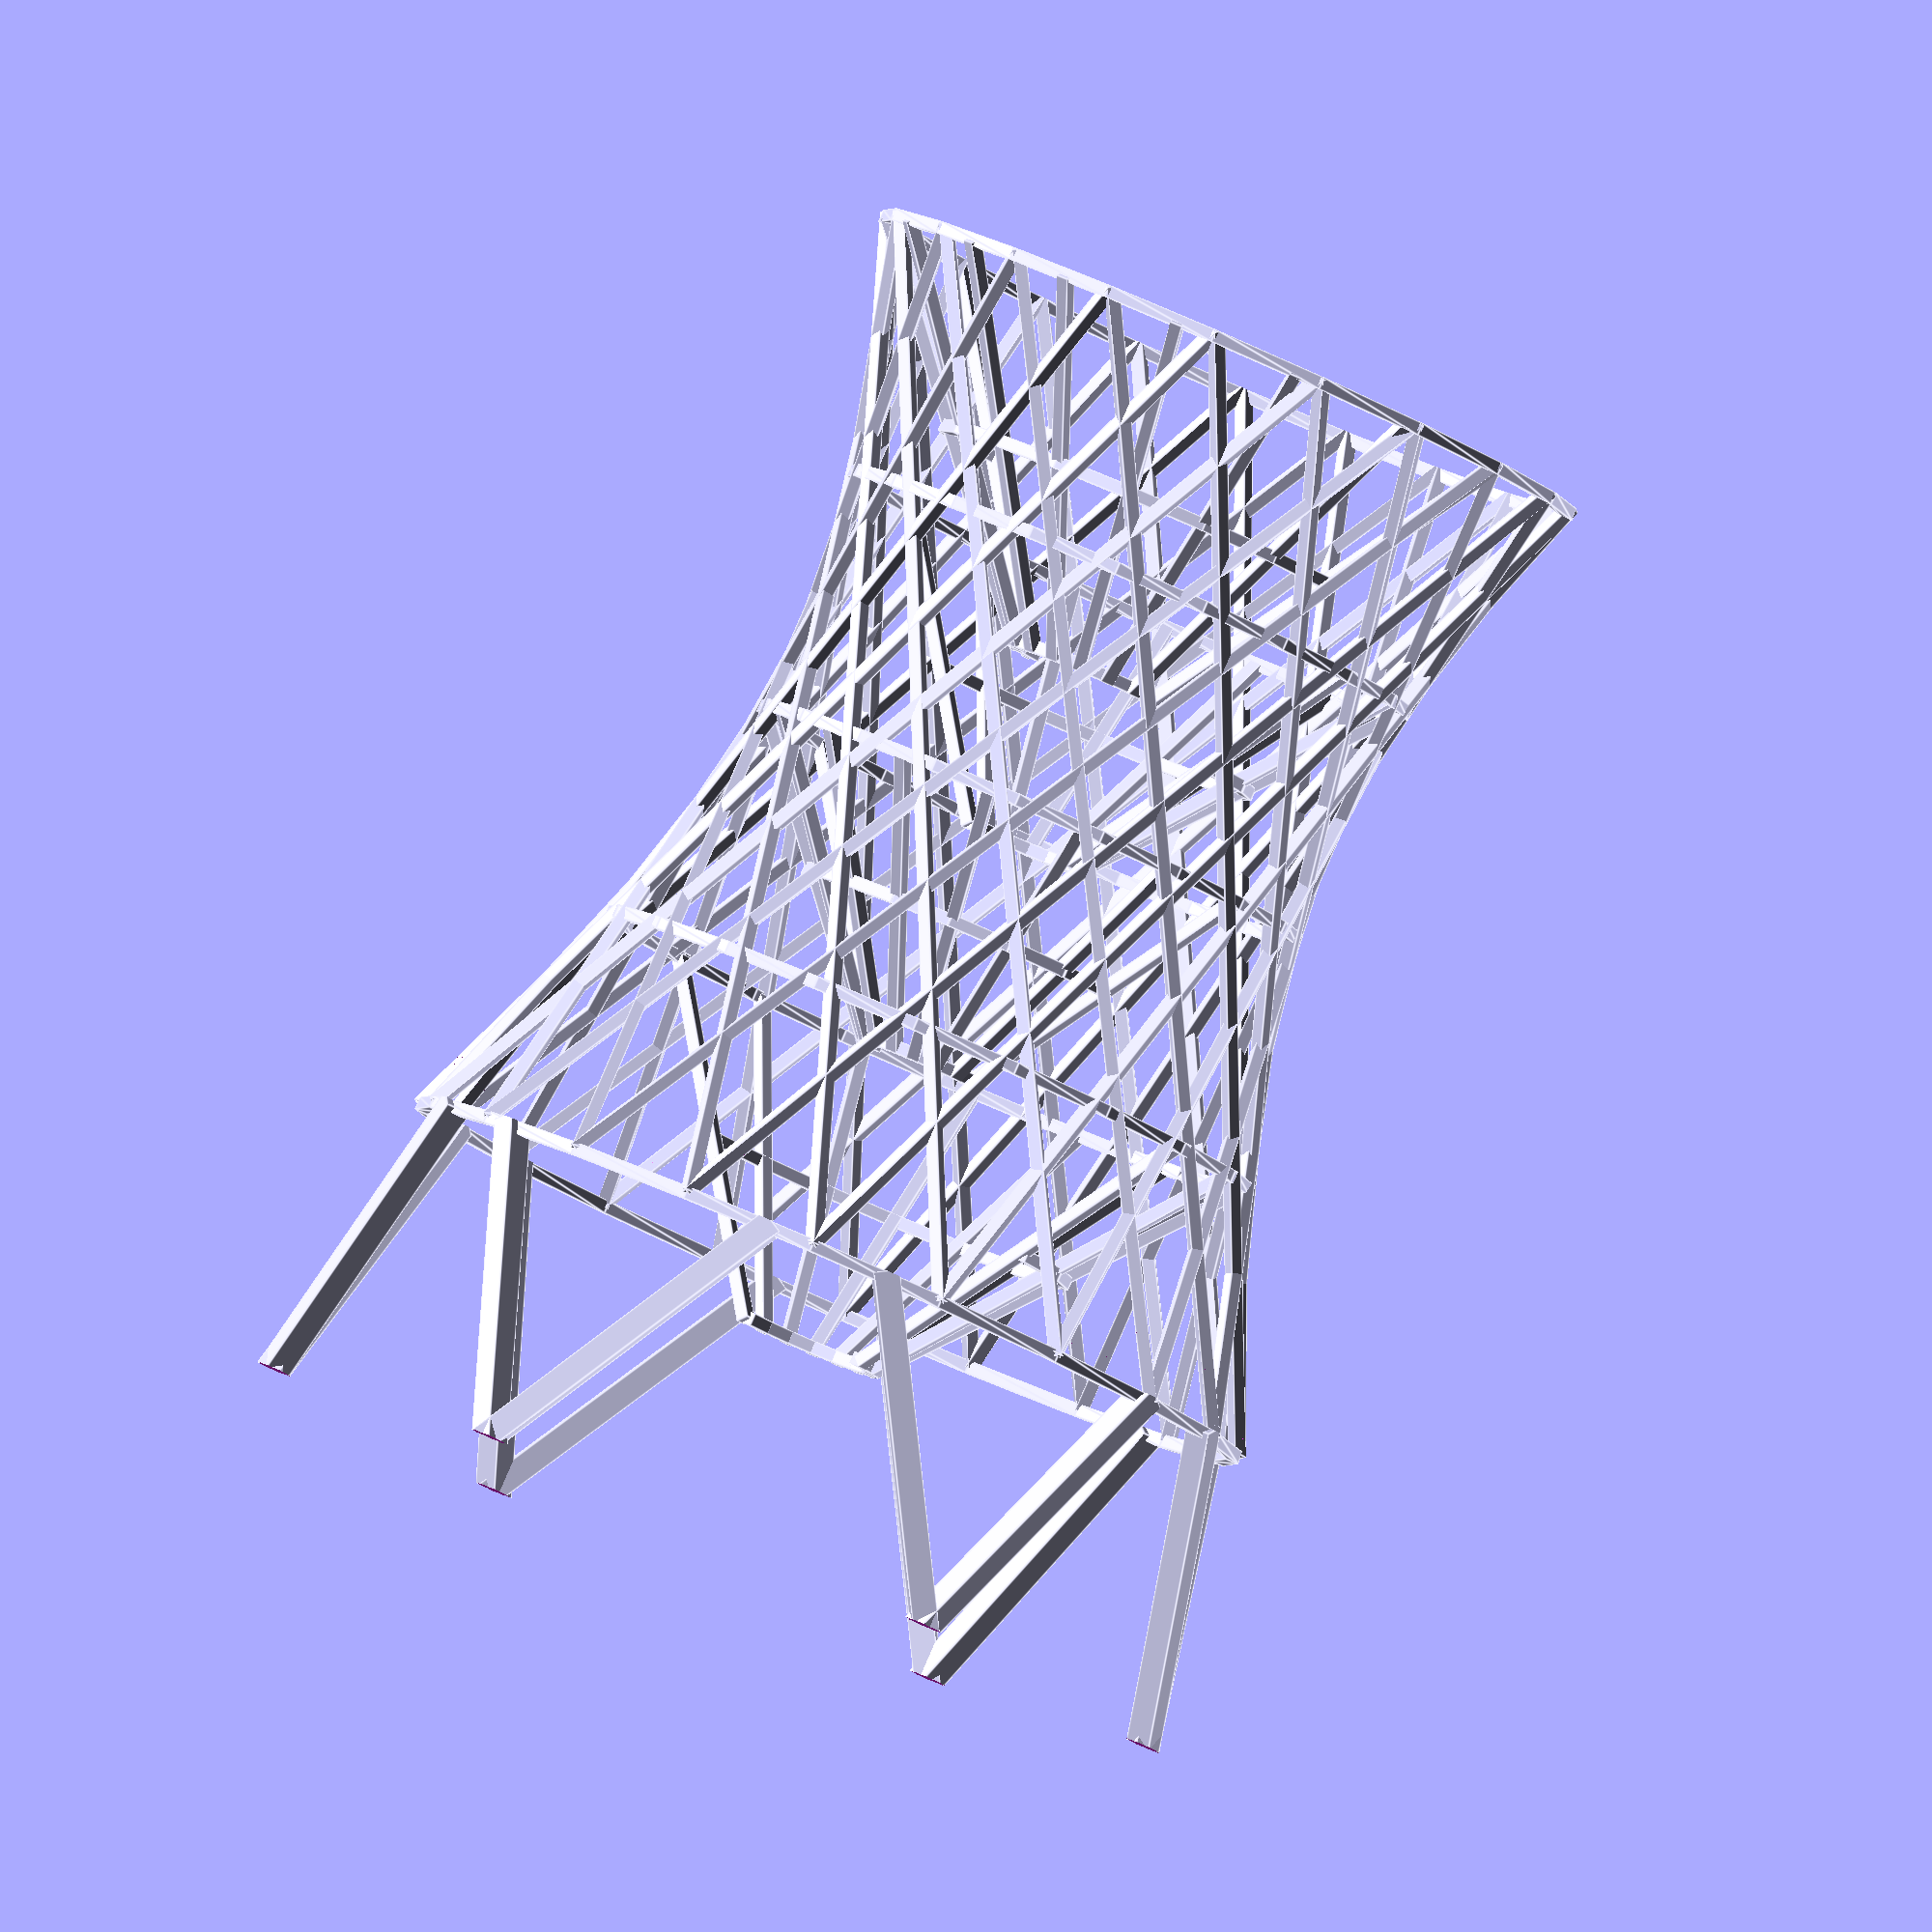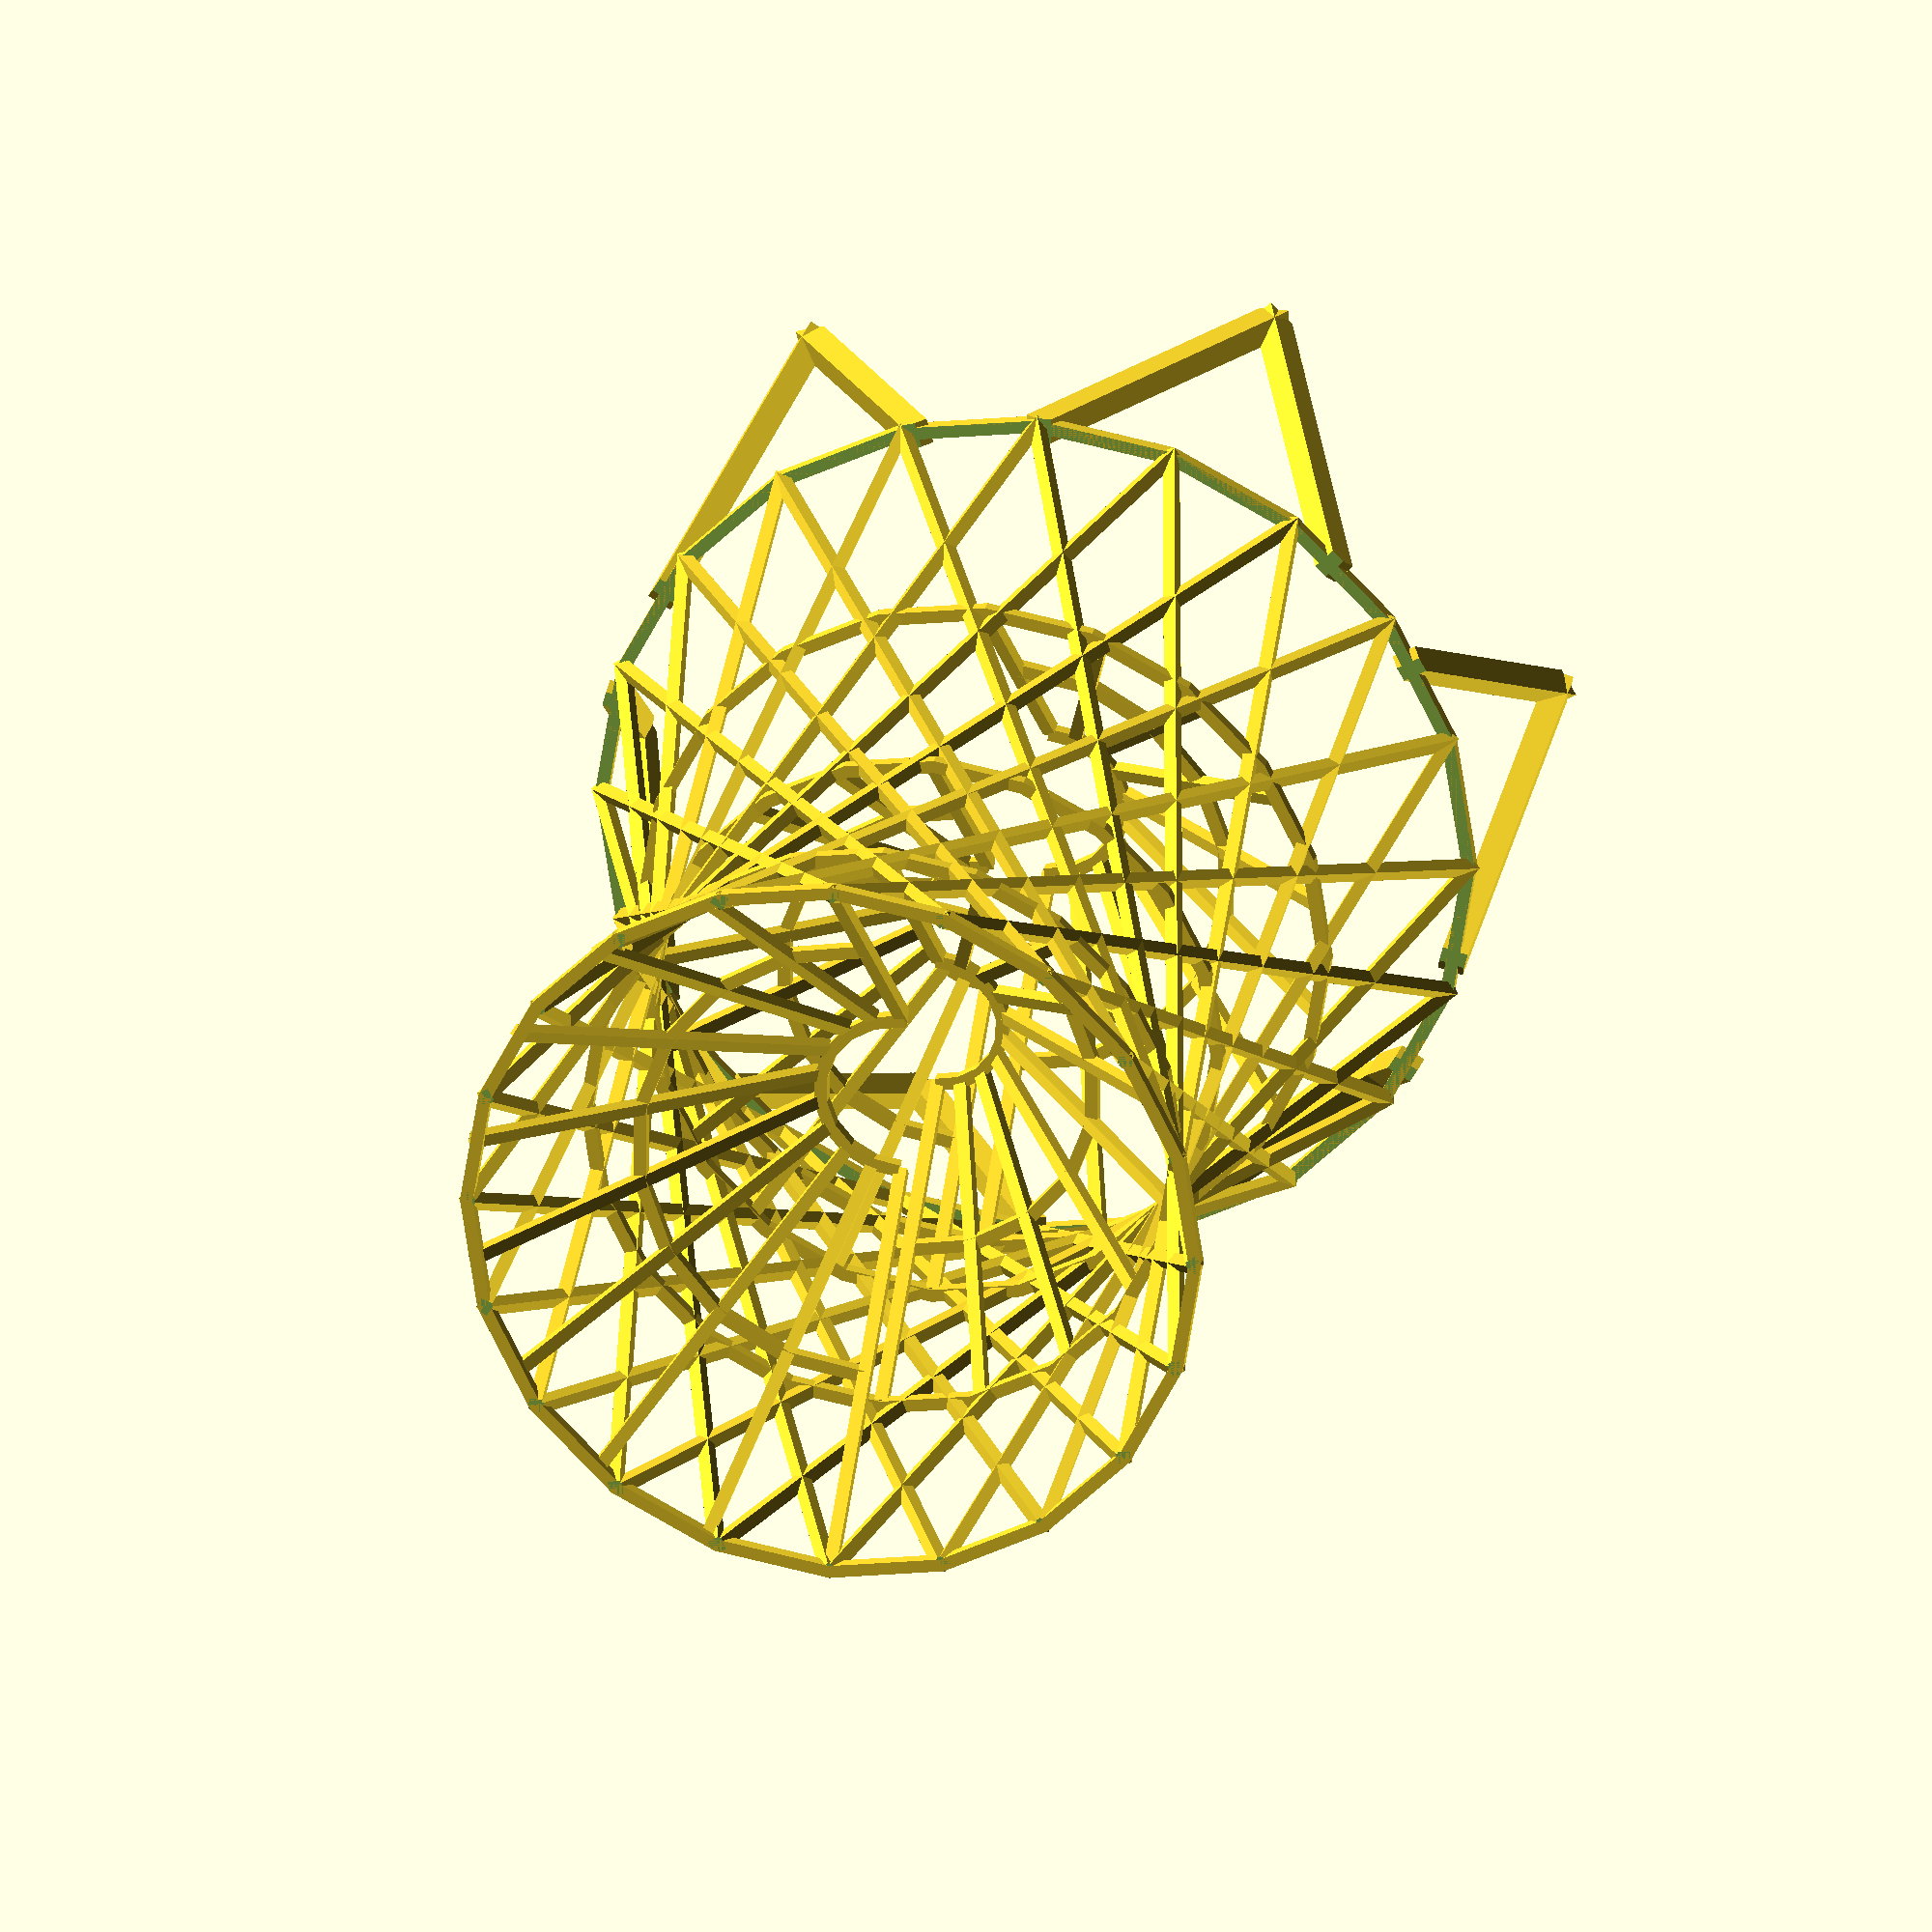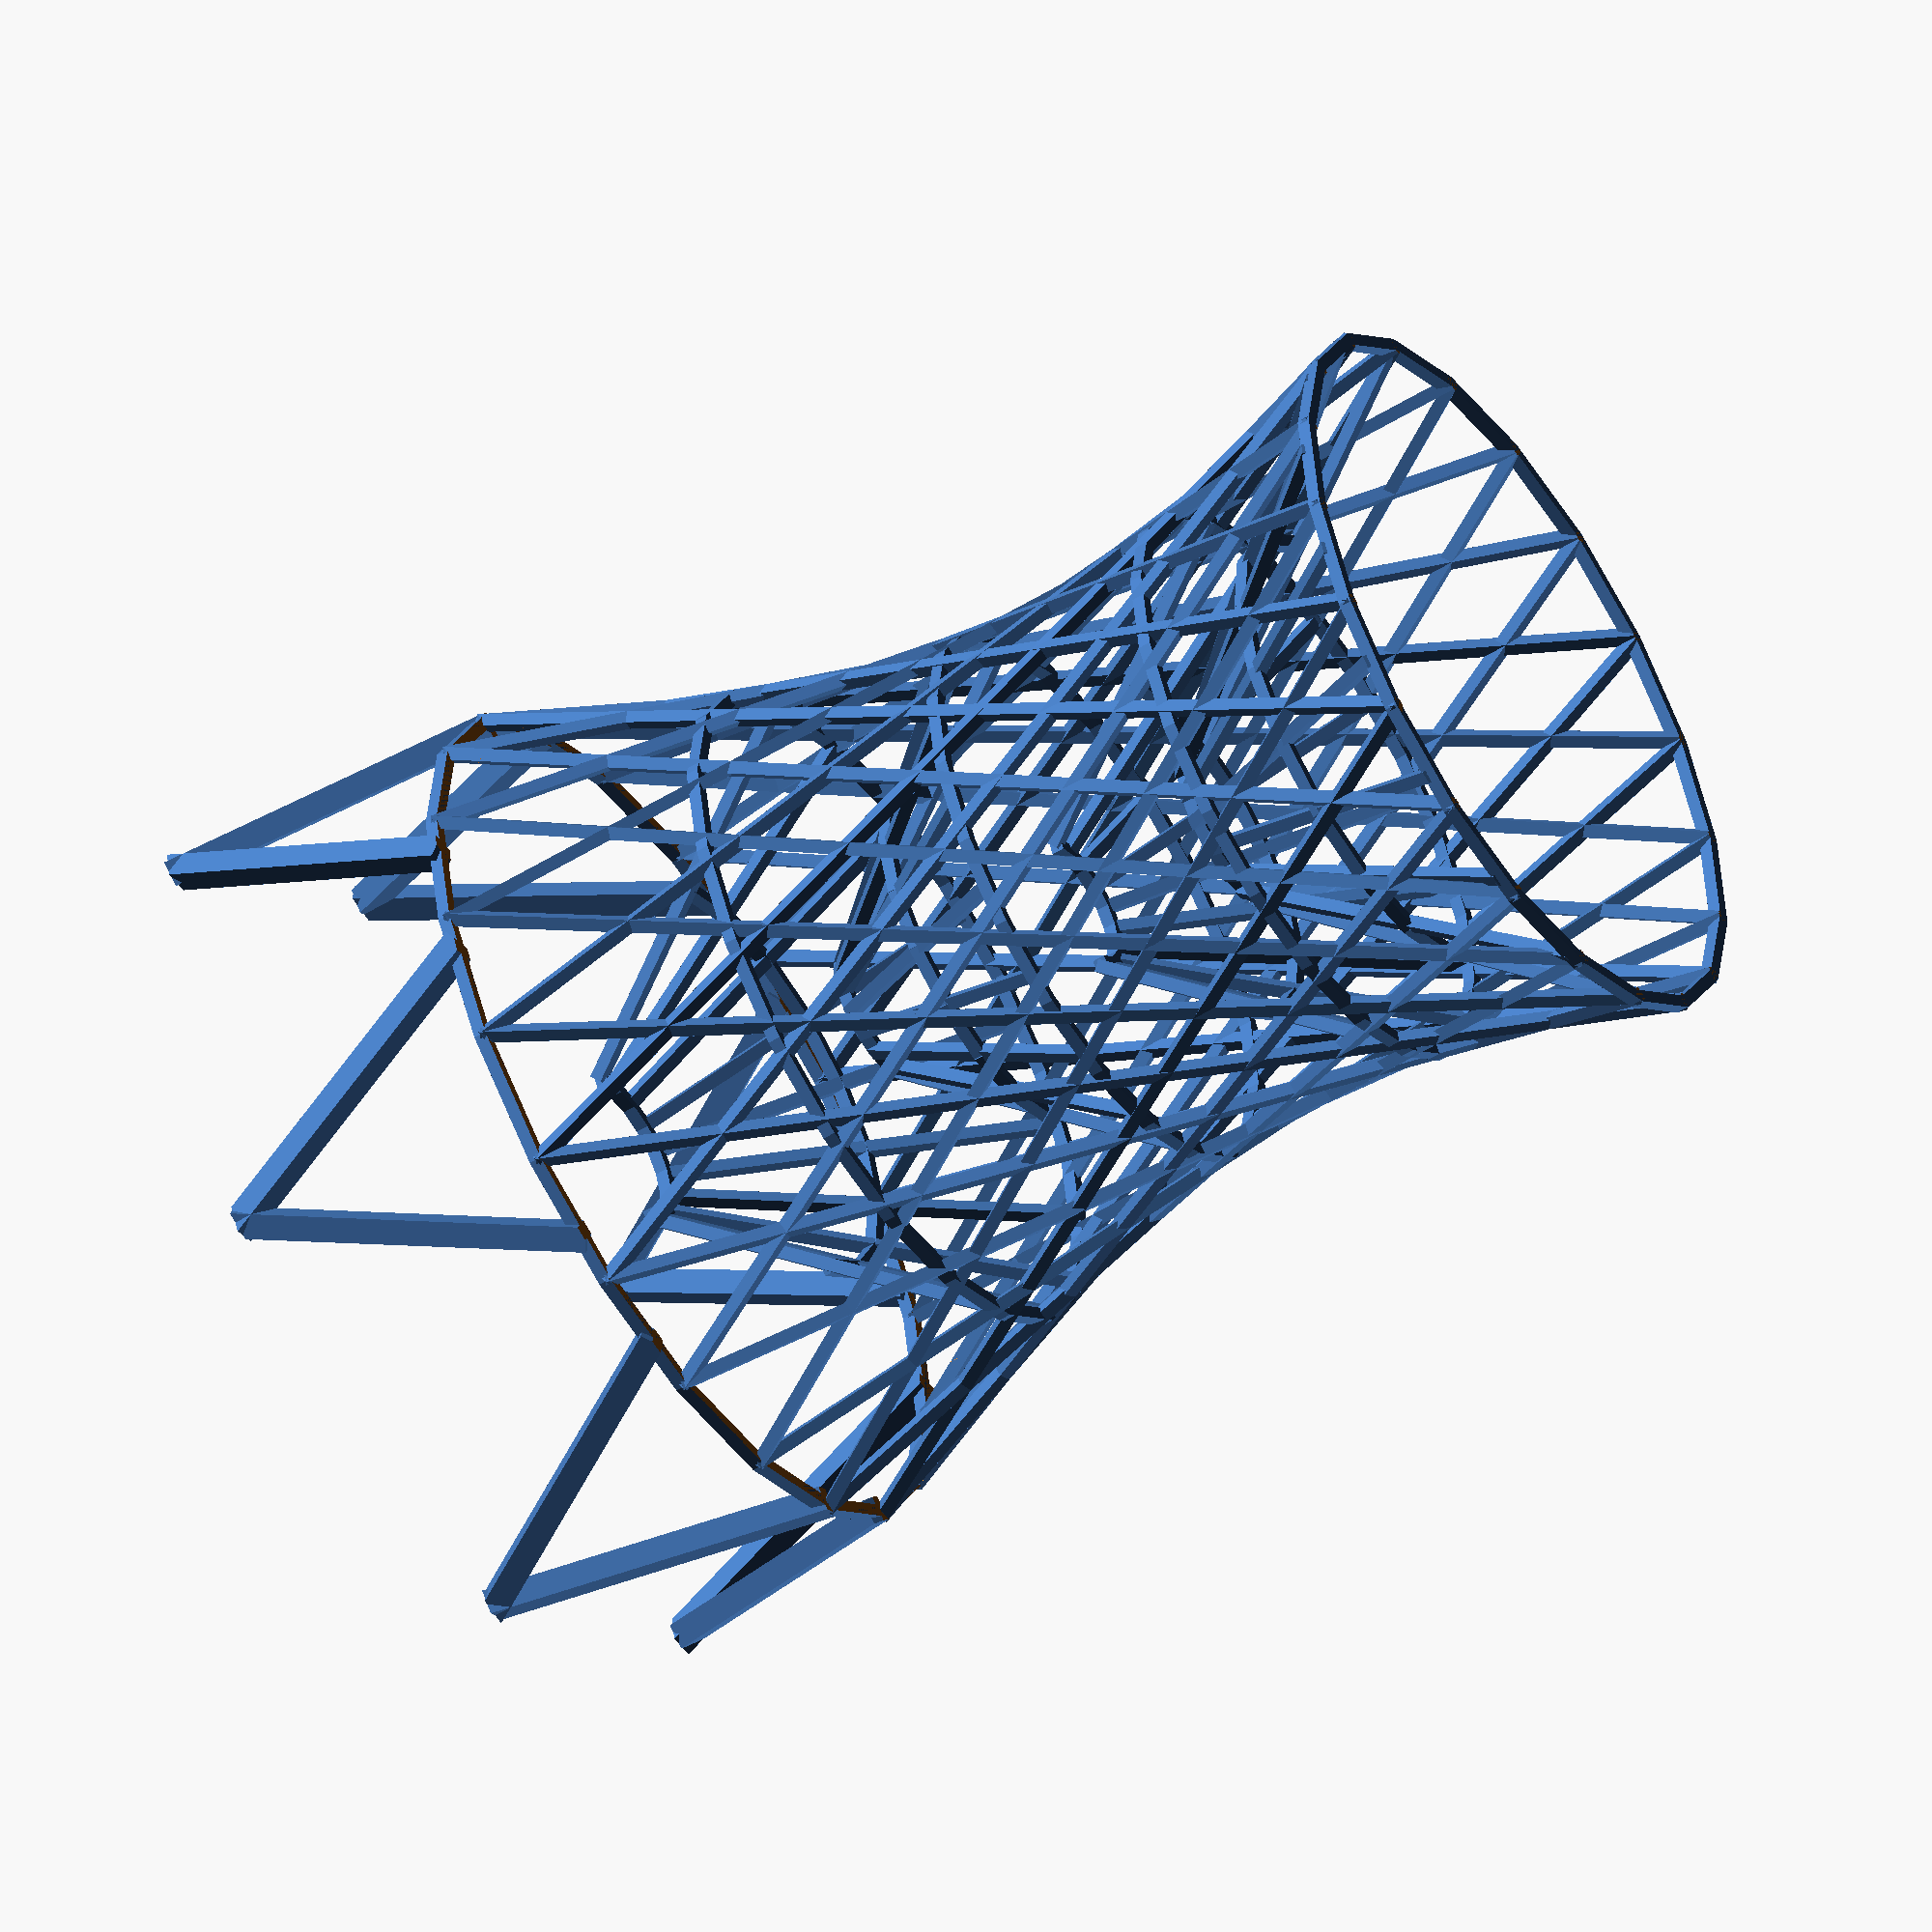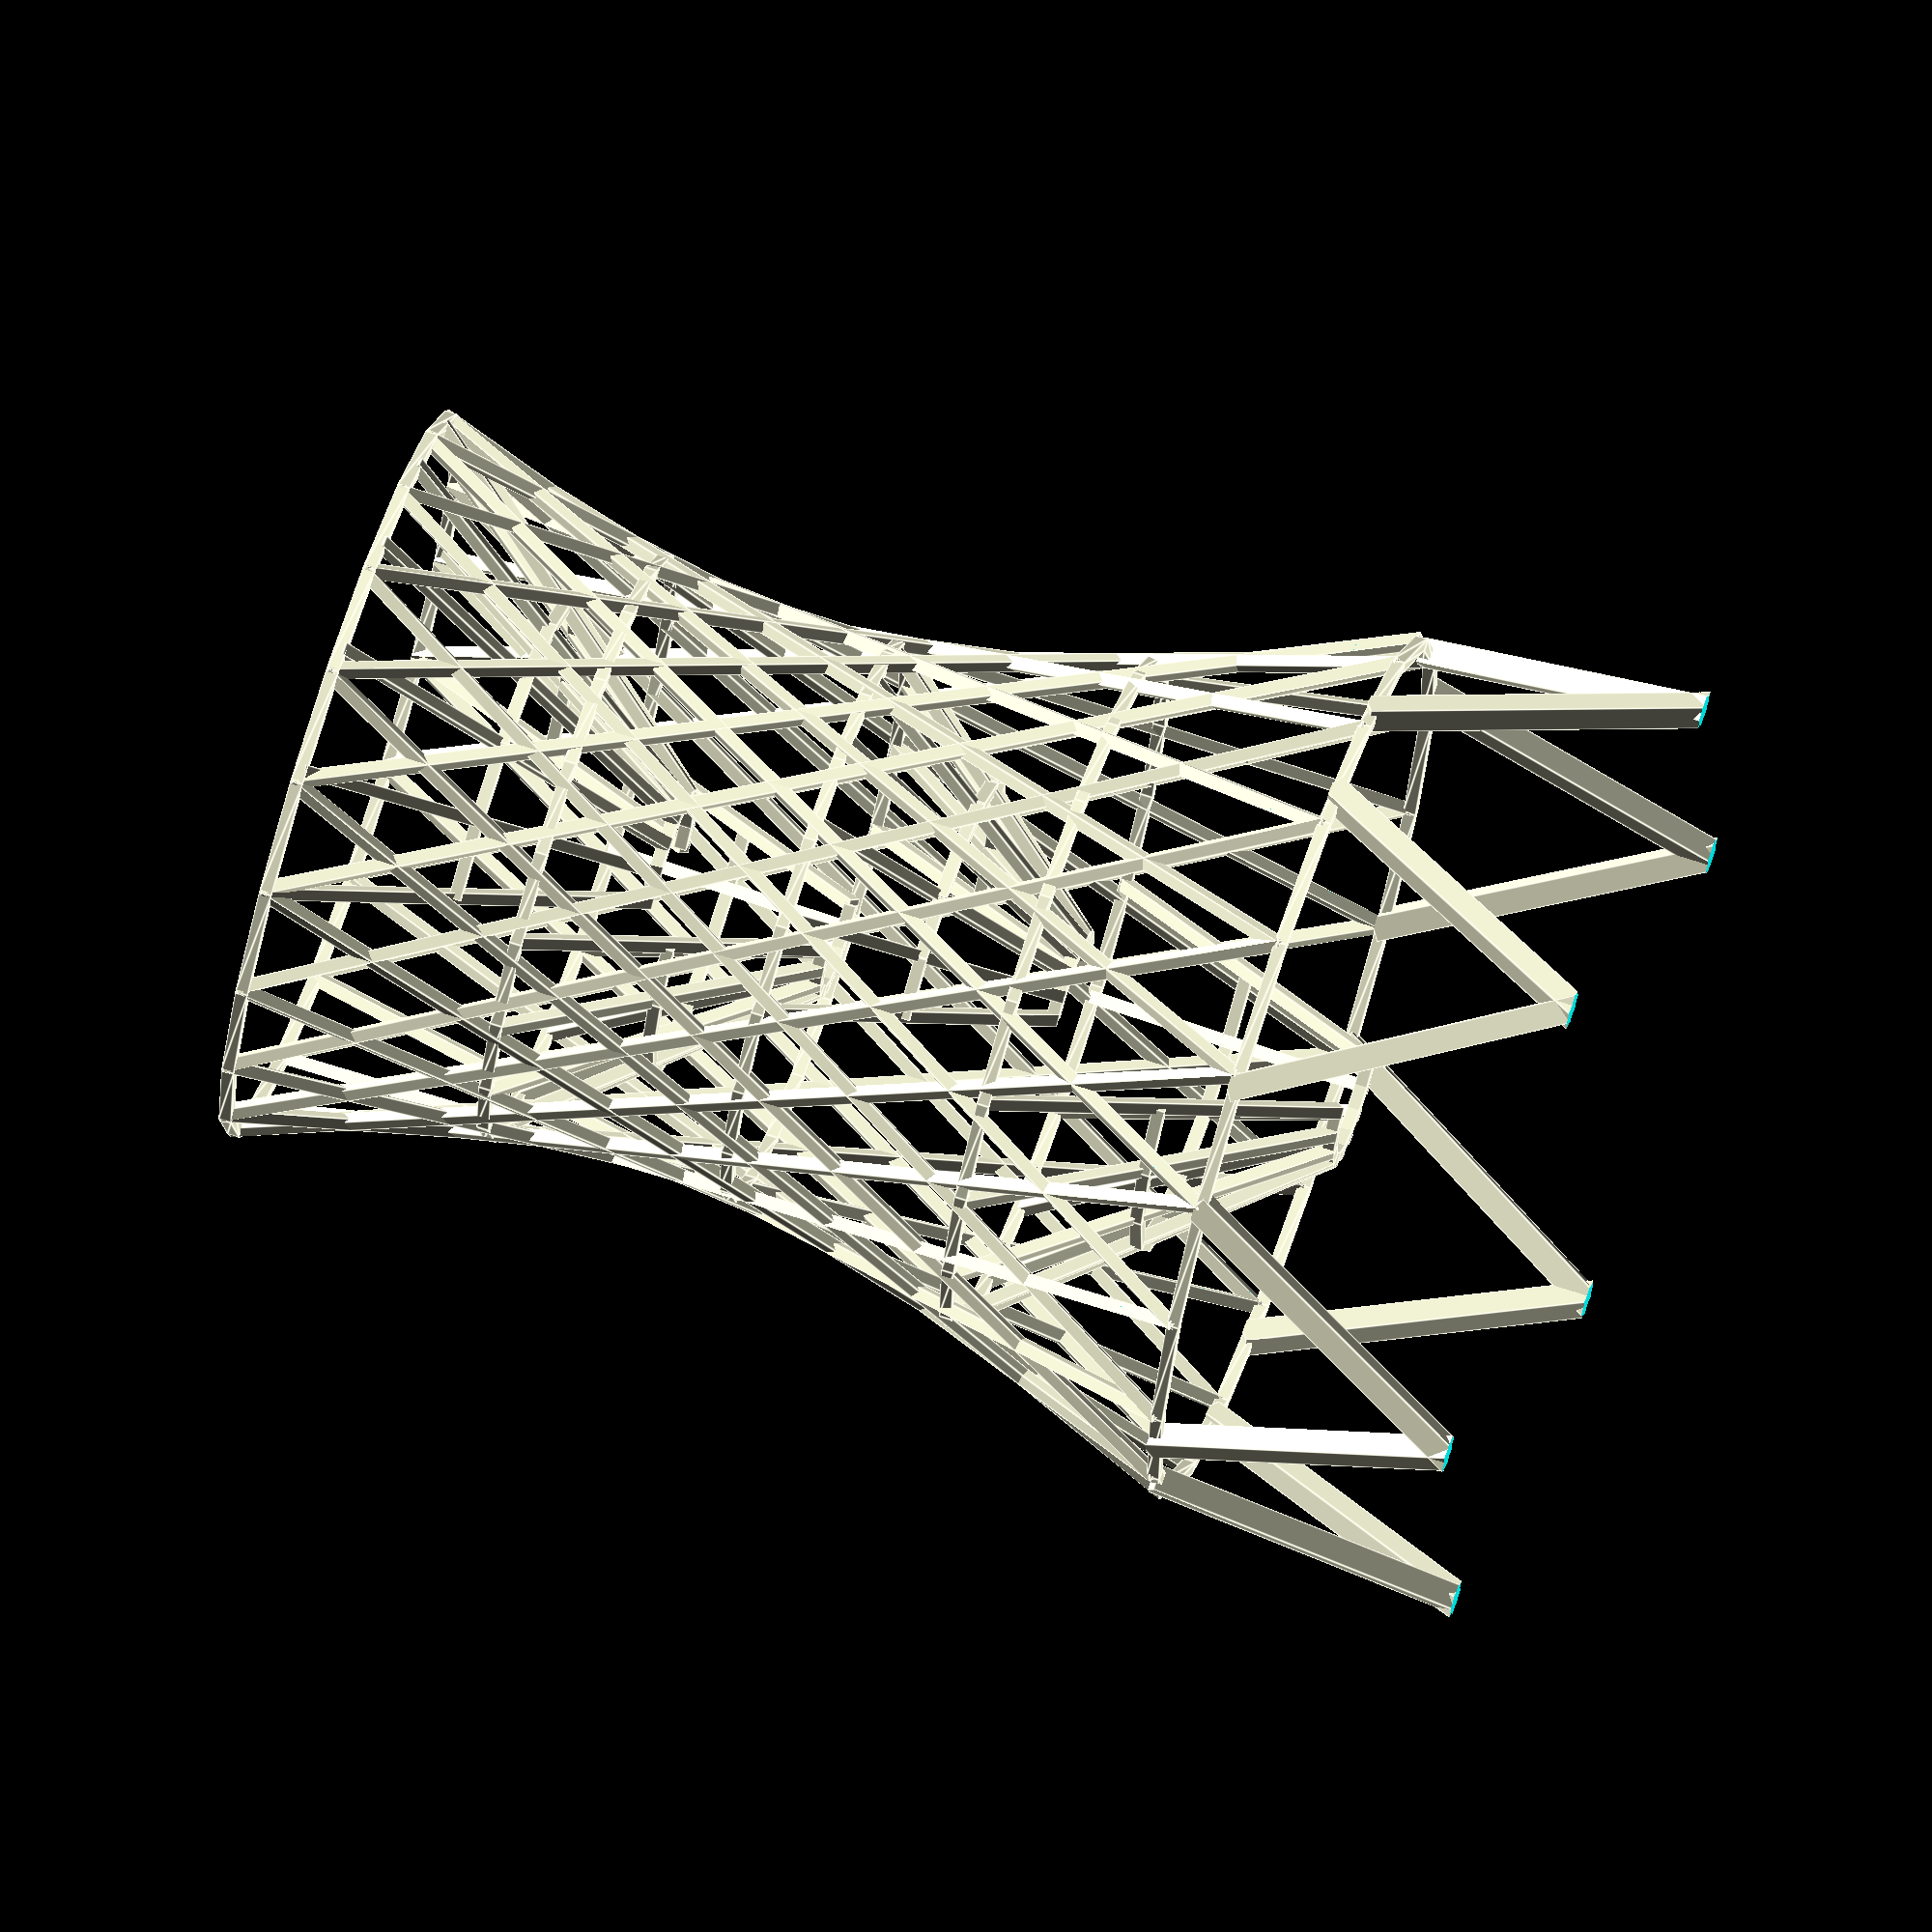
<openscad>
// -*- mode: SCAD ; c-file-style: "ellemtel" ; coding: utf-8 -*-
//
// A dice tower as Vladimir Shukhov might have designed it.
//
// © 2017 Roland Sieker <ospalh@gmail.com>
// Licence: CC-BY-SA 4.0


// These two should be somewhate save to change
w = 1.4;  // wire size
c = 20;  // count


// When you change these, you’ll have to tweak the rings below
r_t = 40;  // top (after print) radius
a_1 = 30;  // angle from vertical;
a_2 = 40;  // angle inwards;
l = 125; // lengt of a wire. the height will be slightly less


s = 360 / c;
$fn = c;


difference()
{
   union()
   {
      shell();
      mirror()
      {
         shell();
      }

   }
   translate([0, 0, -6*w])
   {
      cylinder(r=2*r_t,h=6*w);
   }
}
// These are done by hand, made to look good, rather than caluclated.
ring(h=0, r=r_t);
ring(h=26.675, r=r_t*0.81);
ring(h=53.75, r=r_t*0.78);
ring(h=80.624, r=r_t*0.934);
ring(h=107.5, r=r_t*1.19);
rotate(-16)
{
   feet(1.18*r_t,40, 107.5);
}
mirror()
{
   rotate(0)
   {
      feet(1.18*r_t,40, 107.5);
   }
}
ramp(r_t, 0, 180);
ramp(0.804*r_t, 26.675, 0);
ramp(0.773*r_t, 53.75, 180);
ramp(0.926*r_t, 80.624, 0);


module shell()
{
   for (o = [0:s:360-s])
   {
      rotate(o)
      {
         translate([r_t, 0, 0])
         {
            rotate([a_1, 0, -a_2])
            {
               translate([0,0, l/2])
               cube([w, w, l], center=true );
            }
         }
      }
   }
}


module ring(h, r)
{
   translate([0,0,h])
   {
      rotate_extrude()
      {
         translate([r,w/2,0])
         {
               square([w, w], center=true);
         }
      }
   }

}


module feet(rf, fl, hl)
{
   for (o = [0:60:300])
   {
      rotate(o)
      {
         translate([rf, 0, hl])
         {
            difference(){
               rotate([30, 0, 0])
               {
                  translate([0,0, fl/2])
                  {
                     cube([2*w, 2*w, fl], center=true);
                  }
               }
               translate([0,0, -4*w])
               {
                  cylinder(r=1.5*rf, h=4*w);
               }
               translate([0,0, 0.83*fl])  // more ad-hockery
               {
                  cylinder(r=1.5*rf, h=4*w);
               }

            }
         }
      }
   }
}

module ramp(rf, hl, ao)
{
   for (o = [0:20:160])
   {
      rotate(o + ao)
      {
         translate([rf, 0, hl+0.5*w])
         {
            rotate([0, -40, 0])
            {
               translate([0,0, 0.6*rf])
               {
                  cube([w, w, 1.2*rf], center=true);
               }
            }

         }
         rotate(10)
         {
            translate([0.2*rf, -w, hl + 0.91*rf])
            {
               cube([w, 0.086*rf, w]);
            }
            translate([0.6*rf, -0.13*rf+w/2, hl + 0.455*rf])
            {
               cube([w, 0.225*rf, w]);
            }
         }
      }
   }
   rotate(180 + ao)
   {
      translate([rf, 0, hl+0.5*w])
      {
         rotate([0, -40, 0])
         {
            translate([0,0, 0.6*rf])
            {
                  cube([w, w, 1.2*rf], center=true);
            }
         }

      }
   }

}

</openscad>
<views>
elev=93.6 azim=321.7 roll=156.5 proj=o view=edges
elev=155.7 azim=89.8 roll=348.2 proj=o view=wireframe
elev=233.8 azim=126.5 roll=56.4 proj=o view=wireframe
elev=110.6 azim=49.1 roll=251.8 proj=o view=edges
</views>
